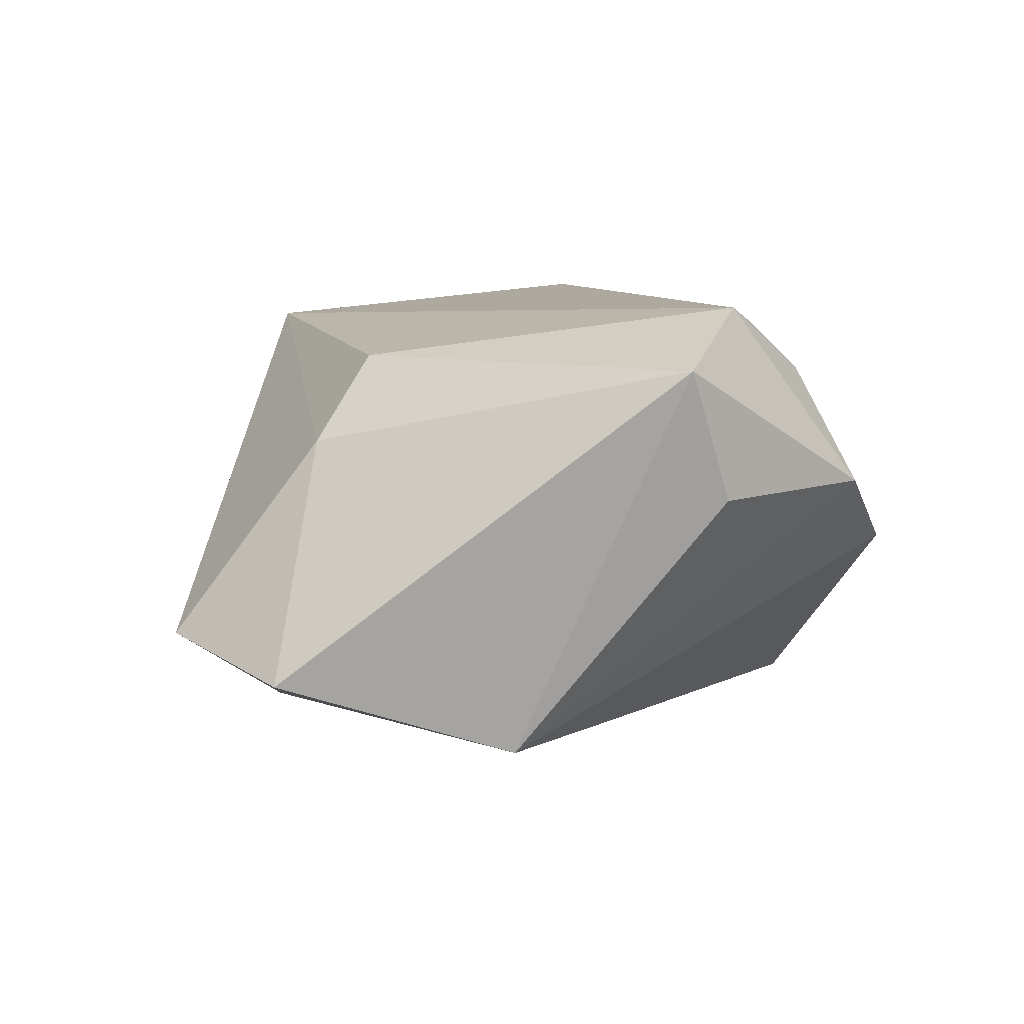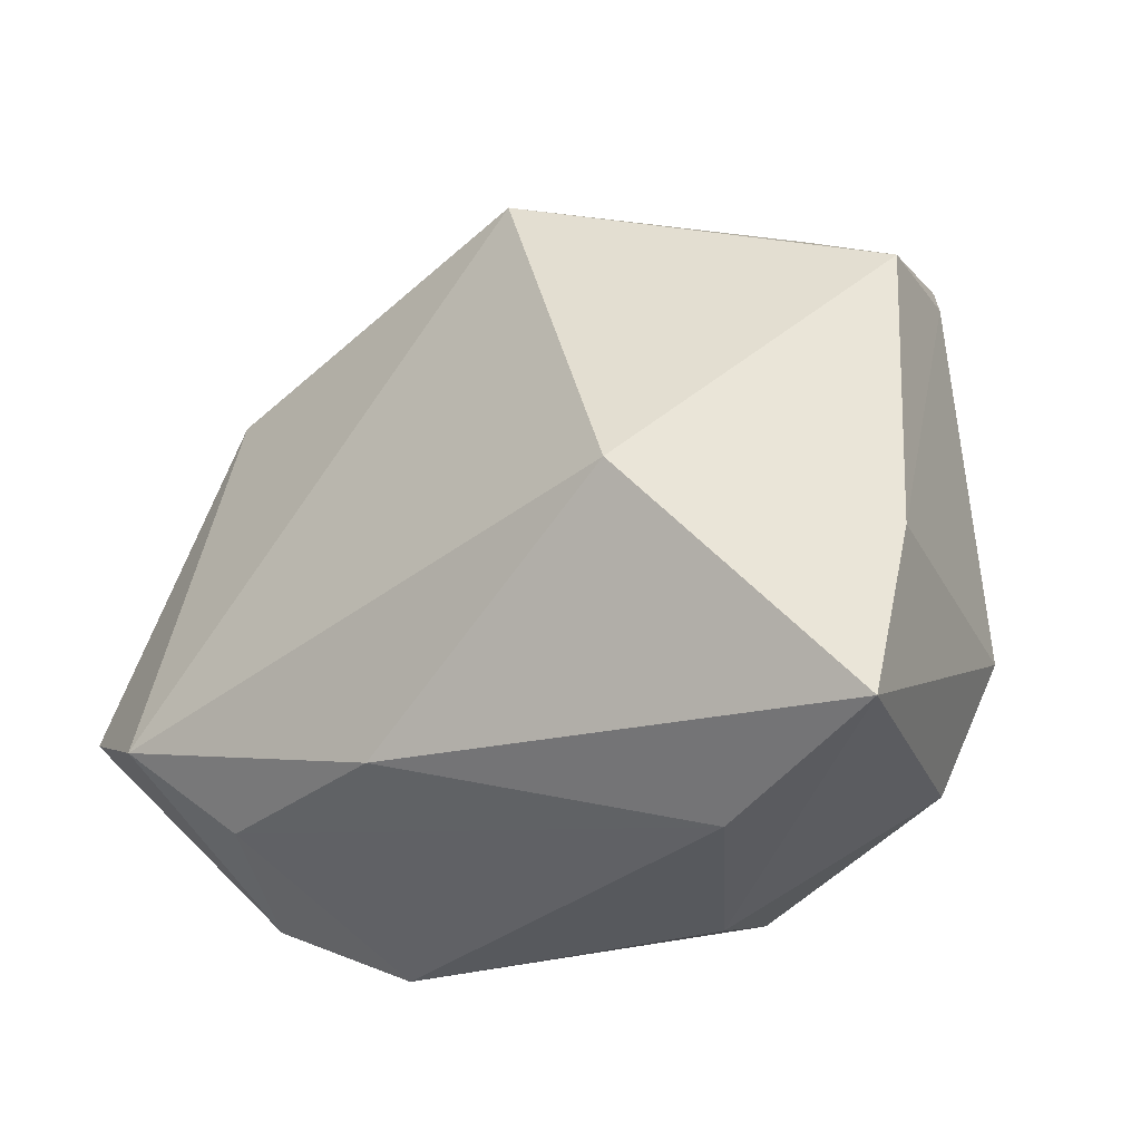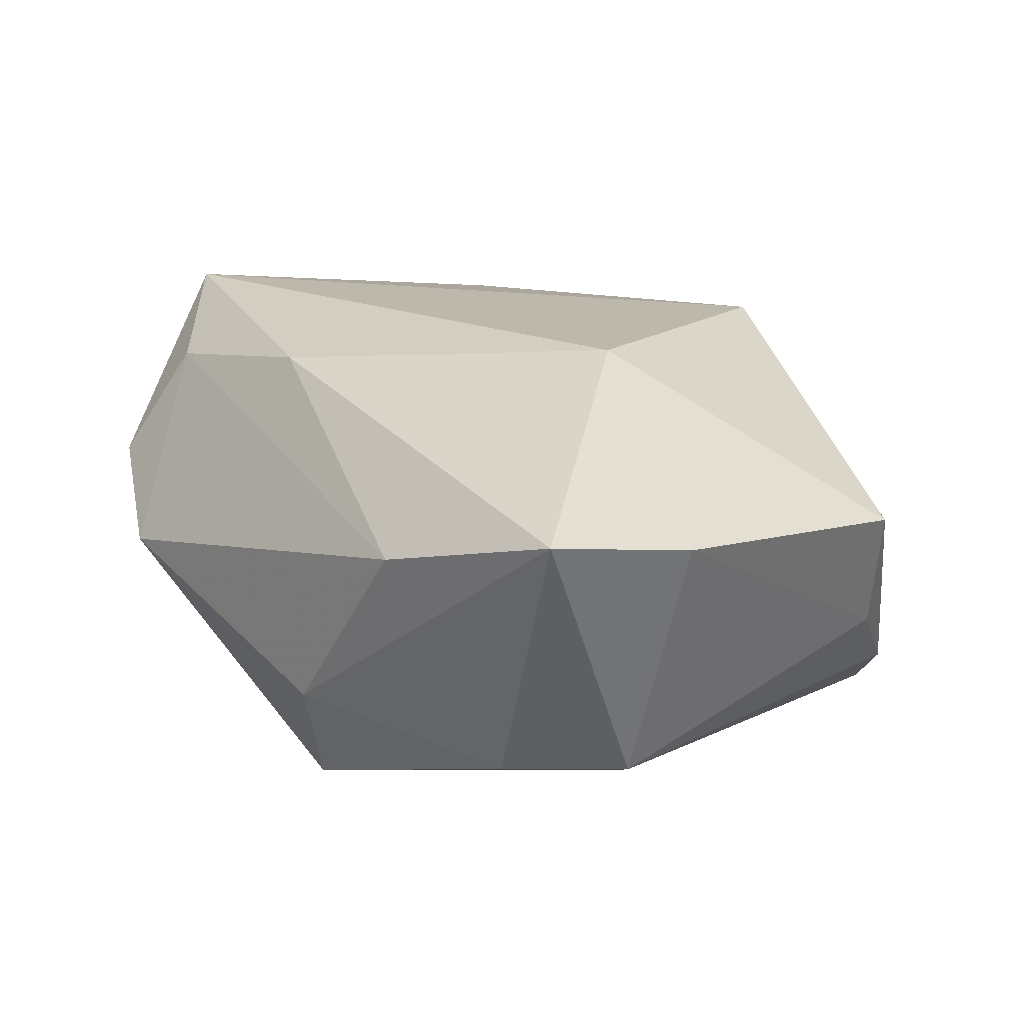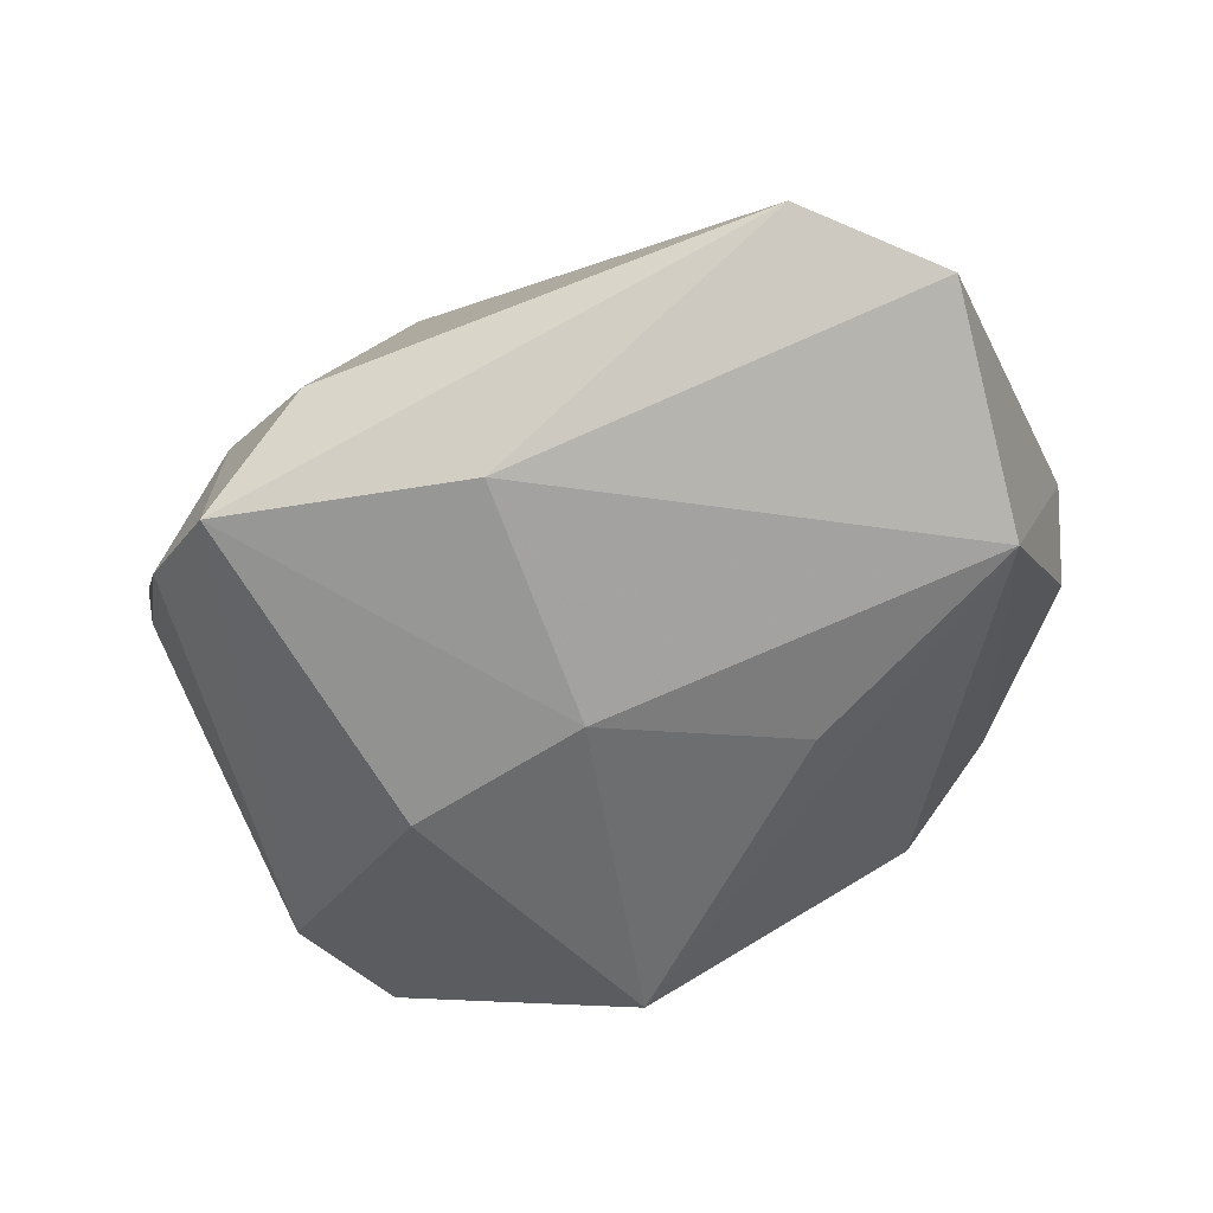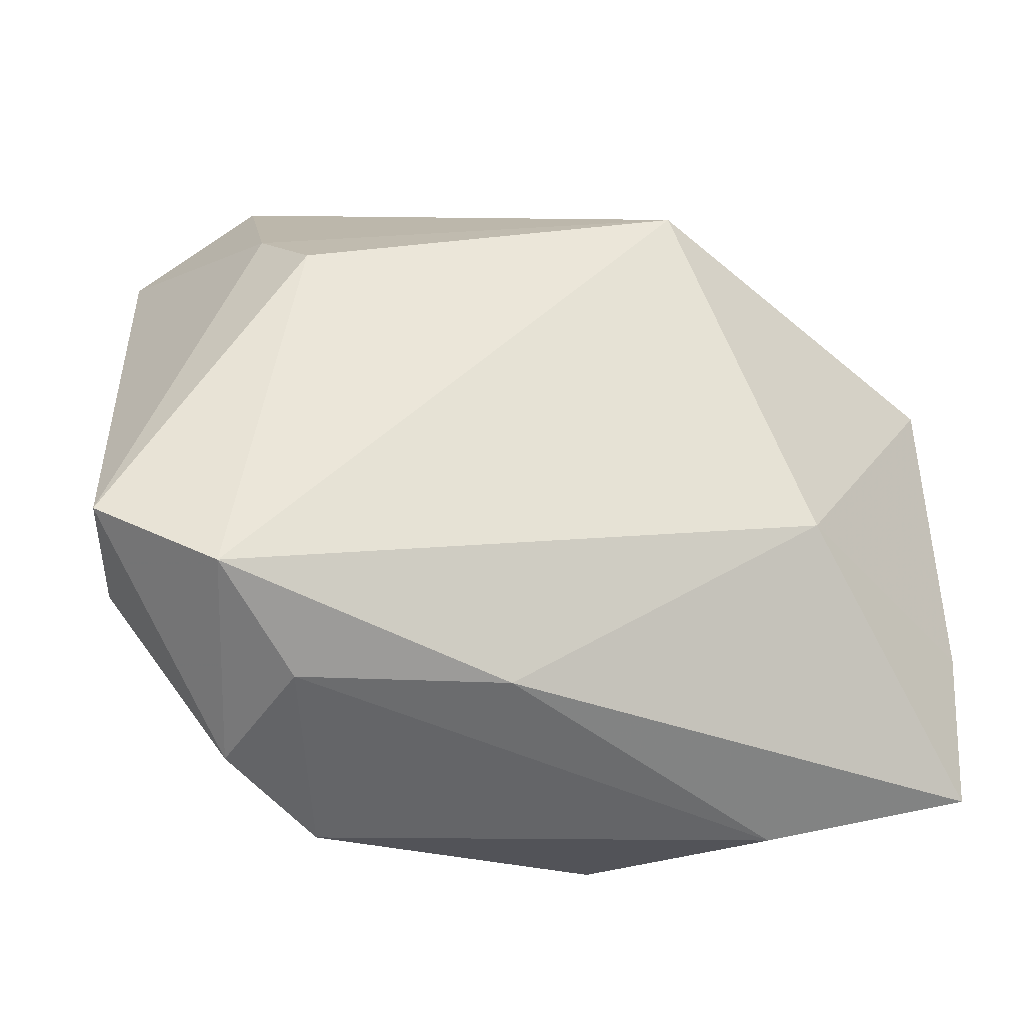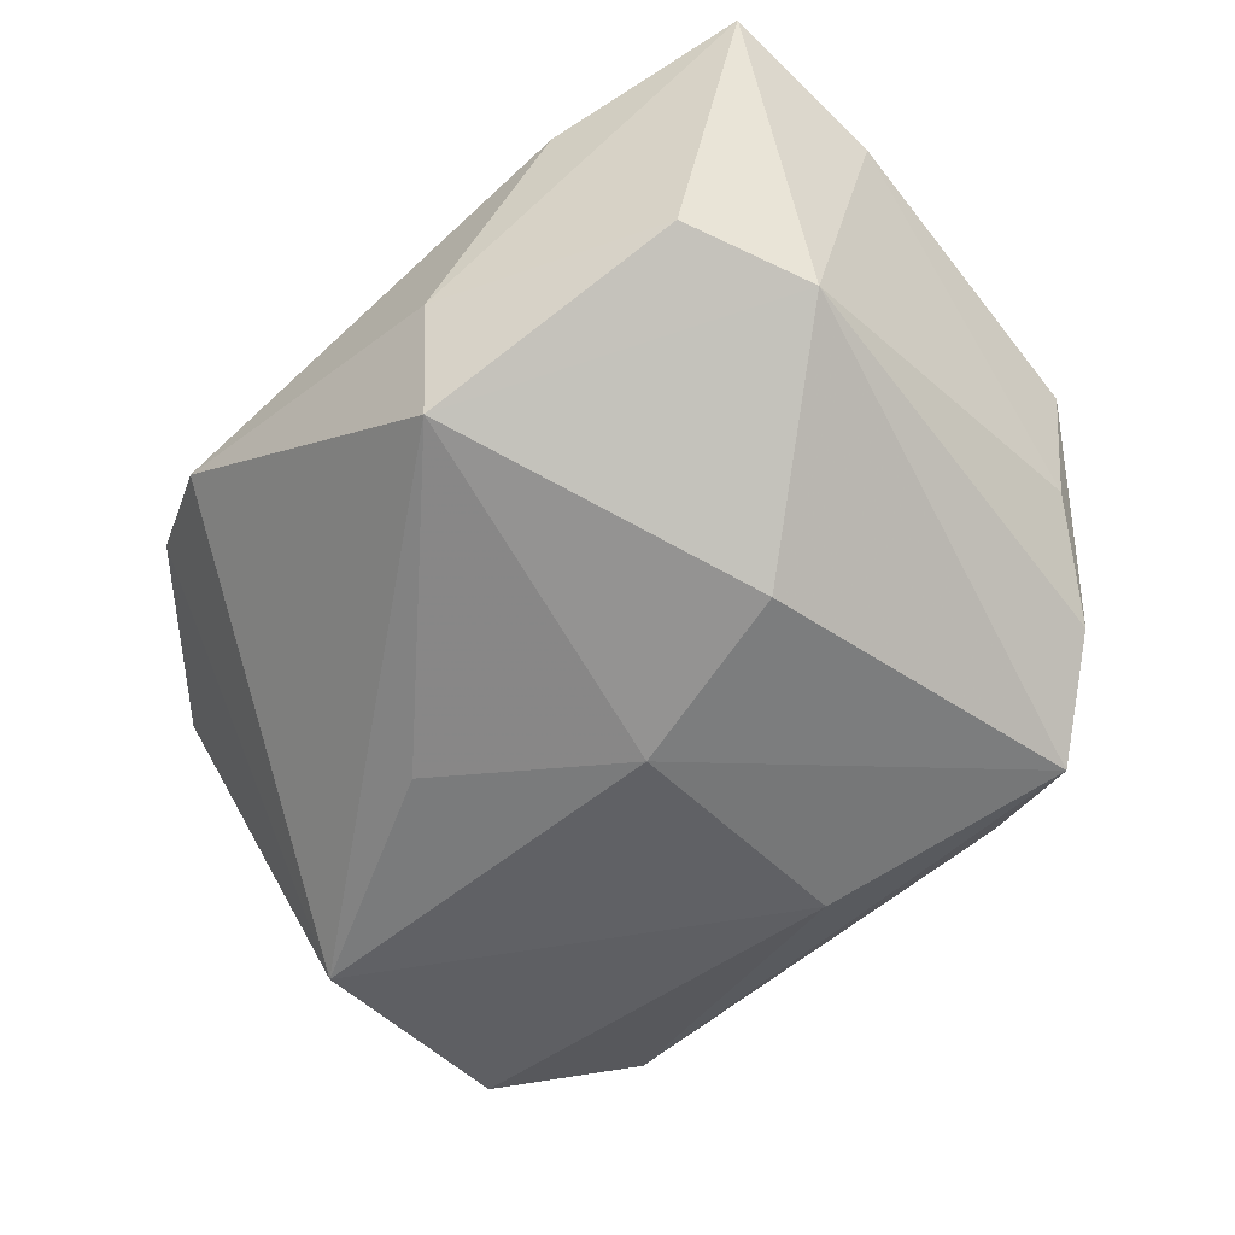
<metadata>
{"format":"obj","ext":"obj","renderer":"f3d","projection":"perspective","resolution":1024,"background":"white","views":[{"elev":8.4,"azim":-96.5,"up":"+Z"},{"elev":-29.7,"azim":40.8,"up":"+Y"},{"elev":17.7,"azim":48.9,"up":"+Z"},{"elev":-60.0,"azim":-161.5,"up":"+Z"},{"elev":-22.7,"azim":-13.1,"up":"+Y"},{"elev":-63.1,"azim":41.0,"up":"+Z"}]}
</metadata>
<code>
v 0.04022 -0.01412 0.009042
v 0.008645 -0.03234 -0.009007
v 0.009792 0.02419 0.0196
v 0.02328 0.02809 -0.005299
v 0.01686 -0.0008574 -0.02327
v 0.001048 0.02567 -0.01966
v -0.03926 -0.01314 0.005738
v 0.03358 -0.01473 -0.01325
v -0.02419 0.01718 0.01755
v -0.01651 -0.005704 -0.01951
v 0.03921 0.01266 0.00583
v 0.00563 -0.02818 -0.01892
v 0.03135 0.02257 -0.0125
v 0.01388 0.03378 -0.01113
v -0.02365 -0.02282 0.01599
v 0.03865 -0.02885 0.01208
v 0.03601 0.01476 -0.005441
v -0.03658 0.005171 -0.0169
v -0.02821 -0.02748 0.005883
v -0.03784 0.0263 -0.0101
v 0.02363 0.02878 -0.01874
v -0.03127 -0.01509 0.02205
v -0.01893 -0.03234 -0.0007614
v 0.02139 -0.03234 0.007453
v -0.02761 0.0221 0.01014
v 0.0002401 0.003779 -0.02333
v 0.02853 -0.0254 -0.01174
v 0.02215 -0.007016 0.02205
v -0.005241 -0.02295 0.01892
v -0.04164 -0.009431 0.01724
v -0.02688 0.03508 -0.007323
f 20 18 30
f 6 21 26
f 26 18 6
f 6 18 20
f 26 21 5
f 7 30 18
f 31 6 20
f 21 6 31
f 10 18 26
f 27 16 2
f 8 5 21
f 8 16 27
f 27 2 12
f 12 8 27
f 5 8 12
f 26 5 12
f 12 10 26
f 12 2 23
f 23 18 12
f 18 10 12
f 19 18 23
f 19 7 18
f 30 7 19
f 21 31 14
f 14 31 3
f 23 2 24
f 24 2 16
f 16 8 1
f 1 8 17
f 28 16 1
f 11 1 17
f 11 3 28
f 28 1 11
f 3 31 25
f 25 9 3
f 25 31 20
f 20 30 25
f 30 9 25
f 29 24 16
f 29 16 28
f 4 14 3
f 3 11 4
f 21 14 4
f 23 24 15
f 24 29 15
f 15 19 23
f 22 29 28
f 22 15 29
f 28 3 22
f 30 19 22
f 19 15 22
f 3 9 22
f 22 9 30
f 21 4 13
f 13 4 11
f 13 11 17
f 13 8 21
f 17 8 13

</code>
